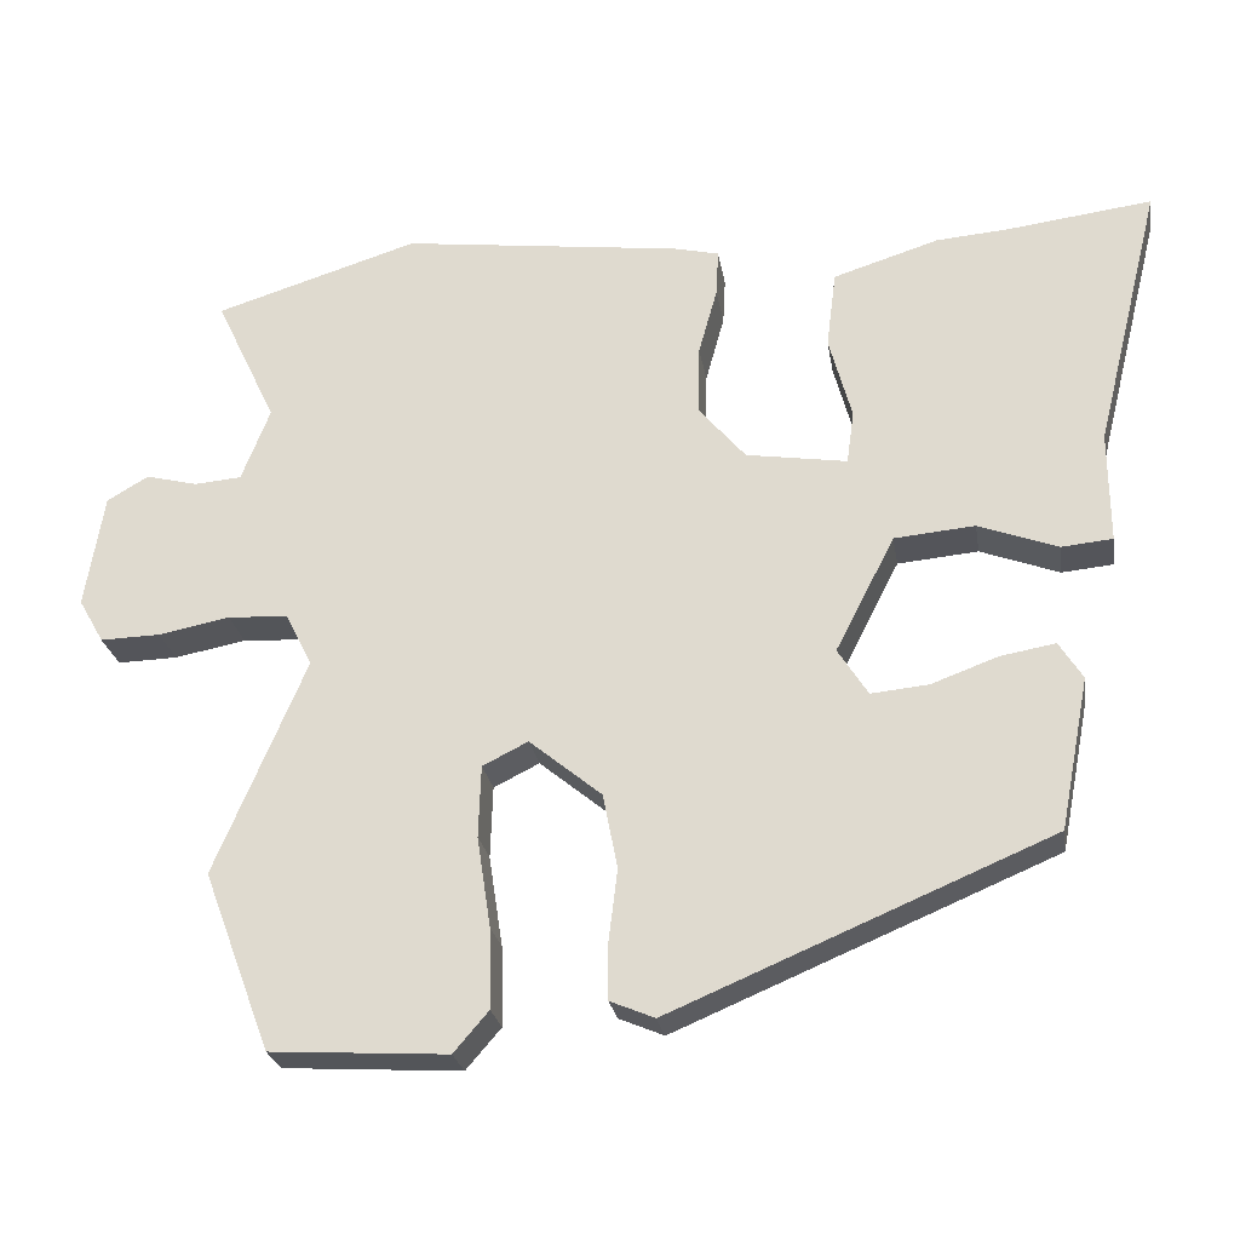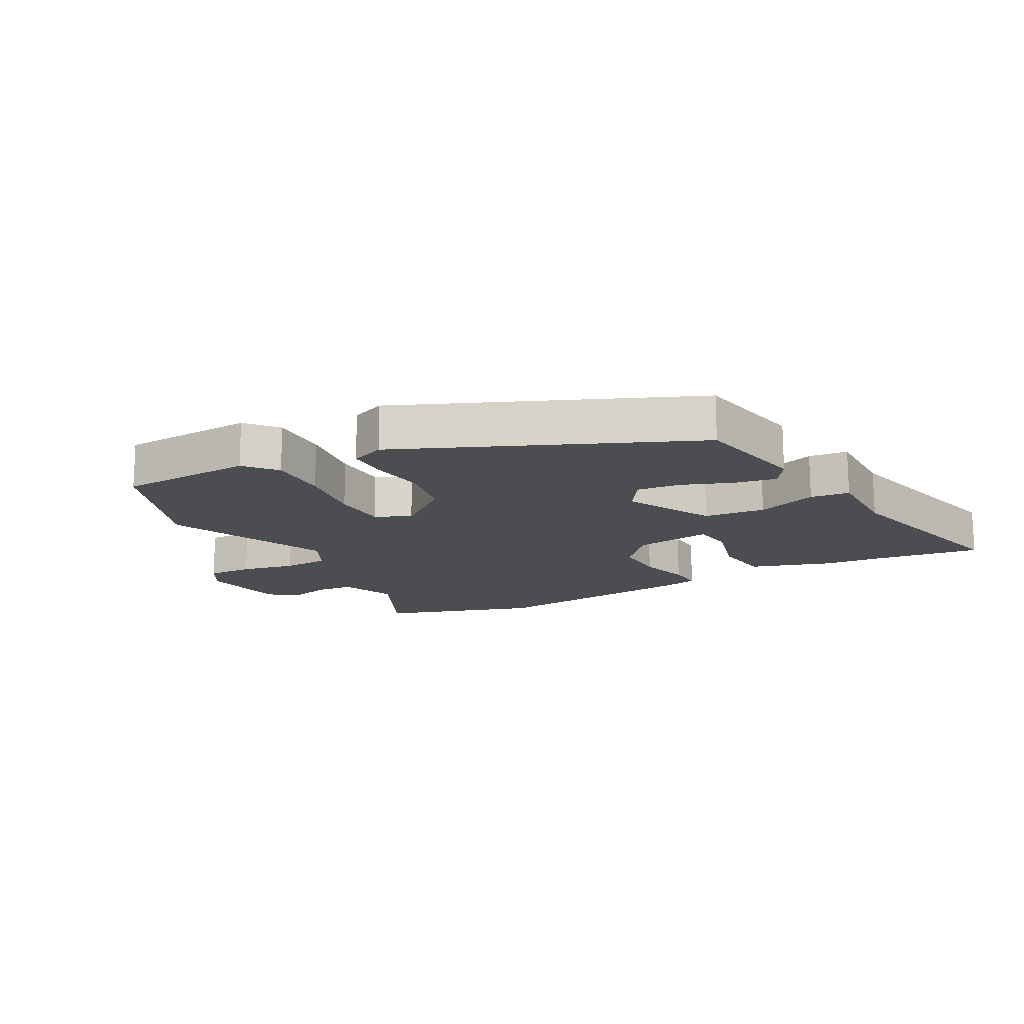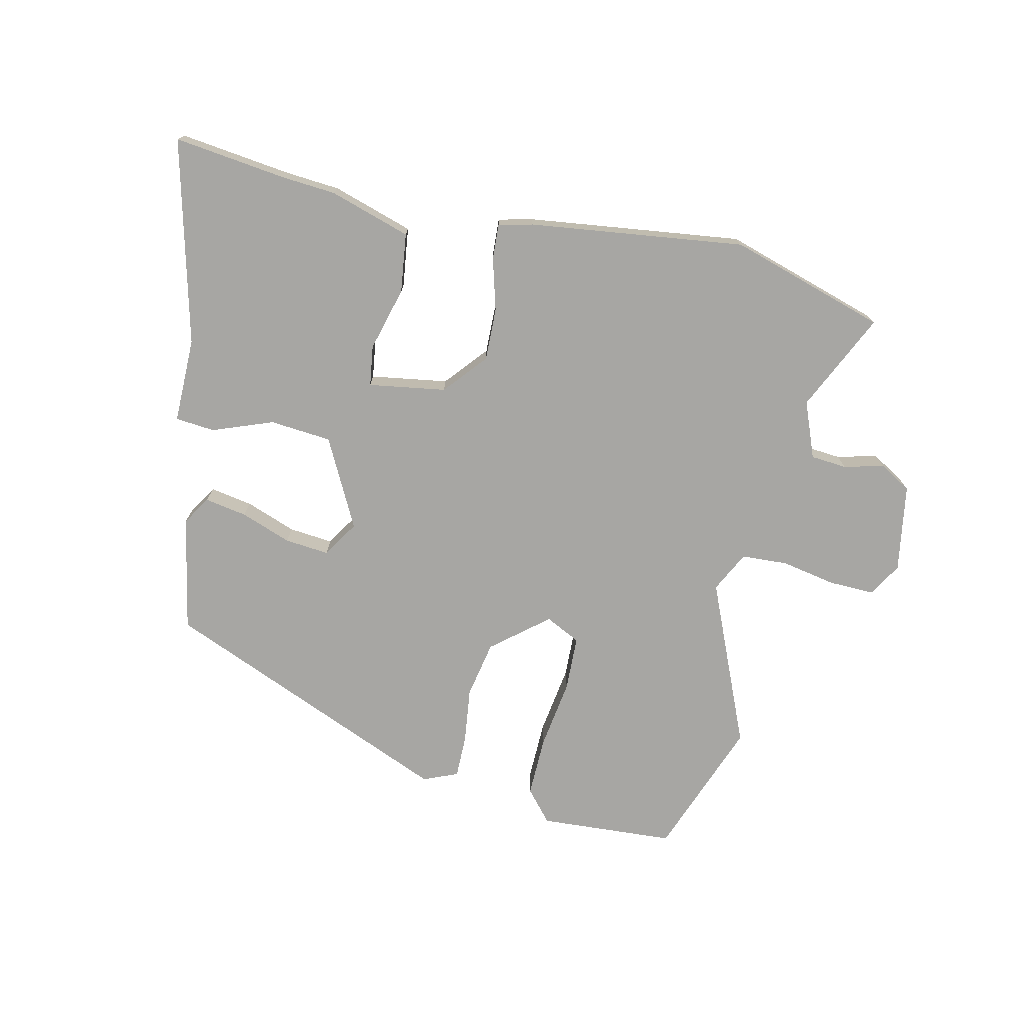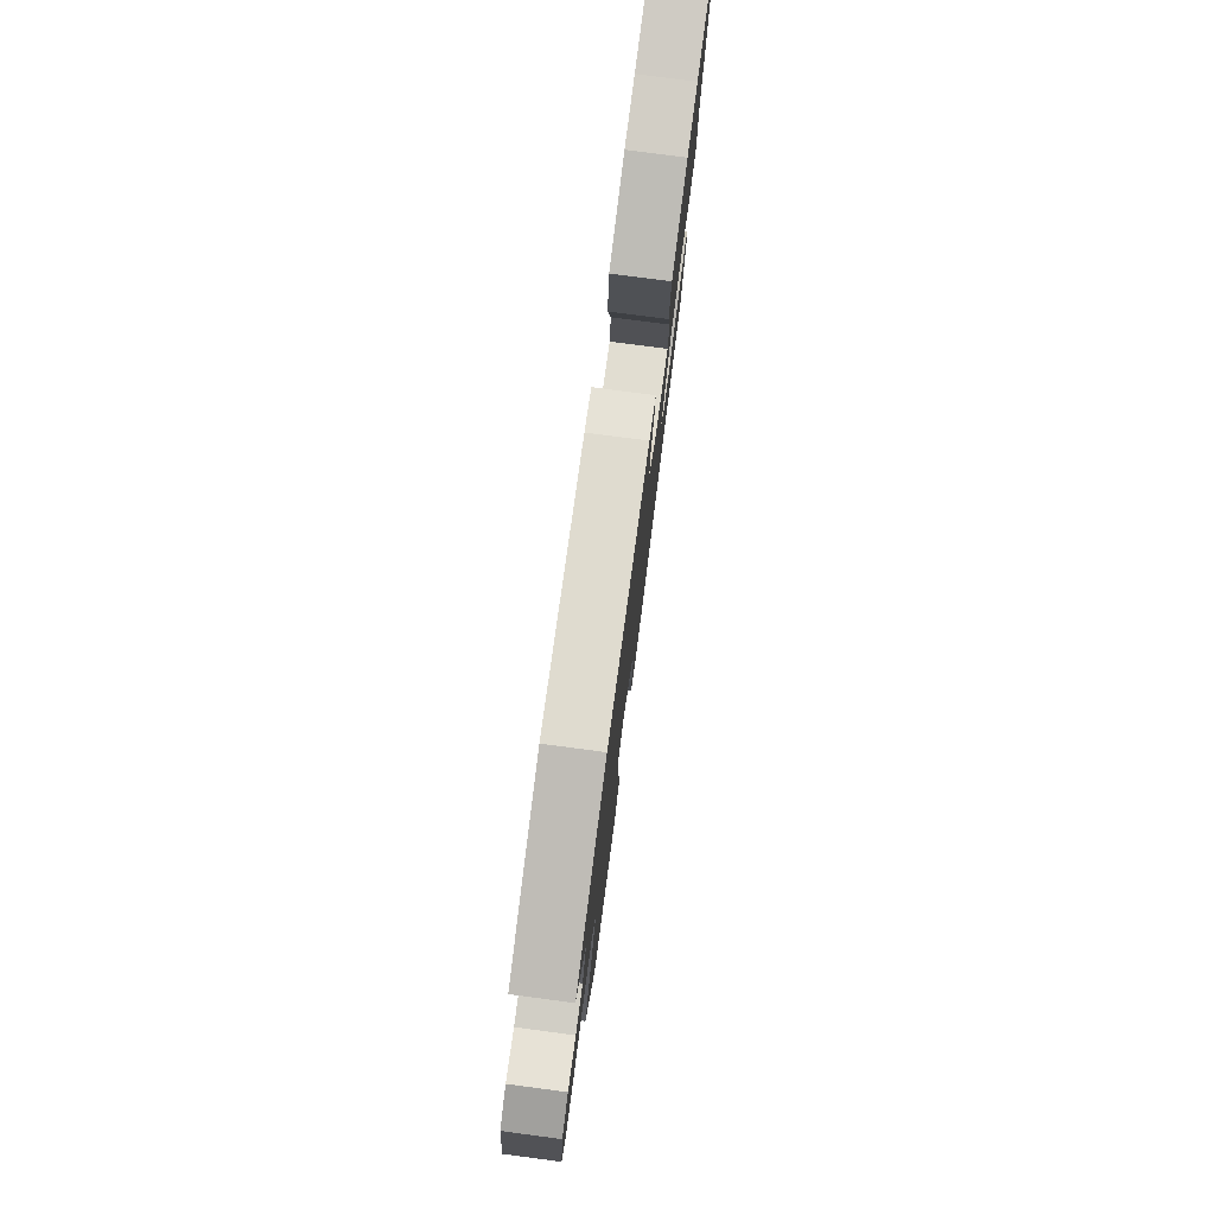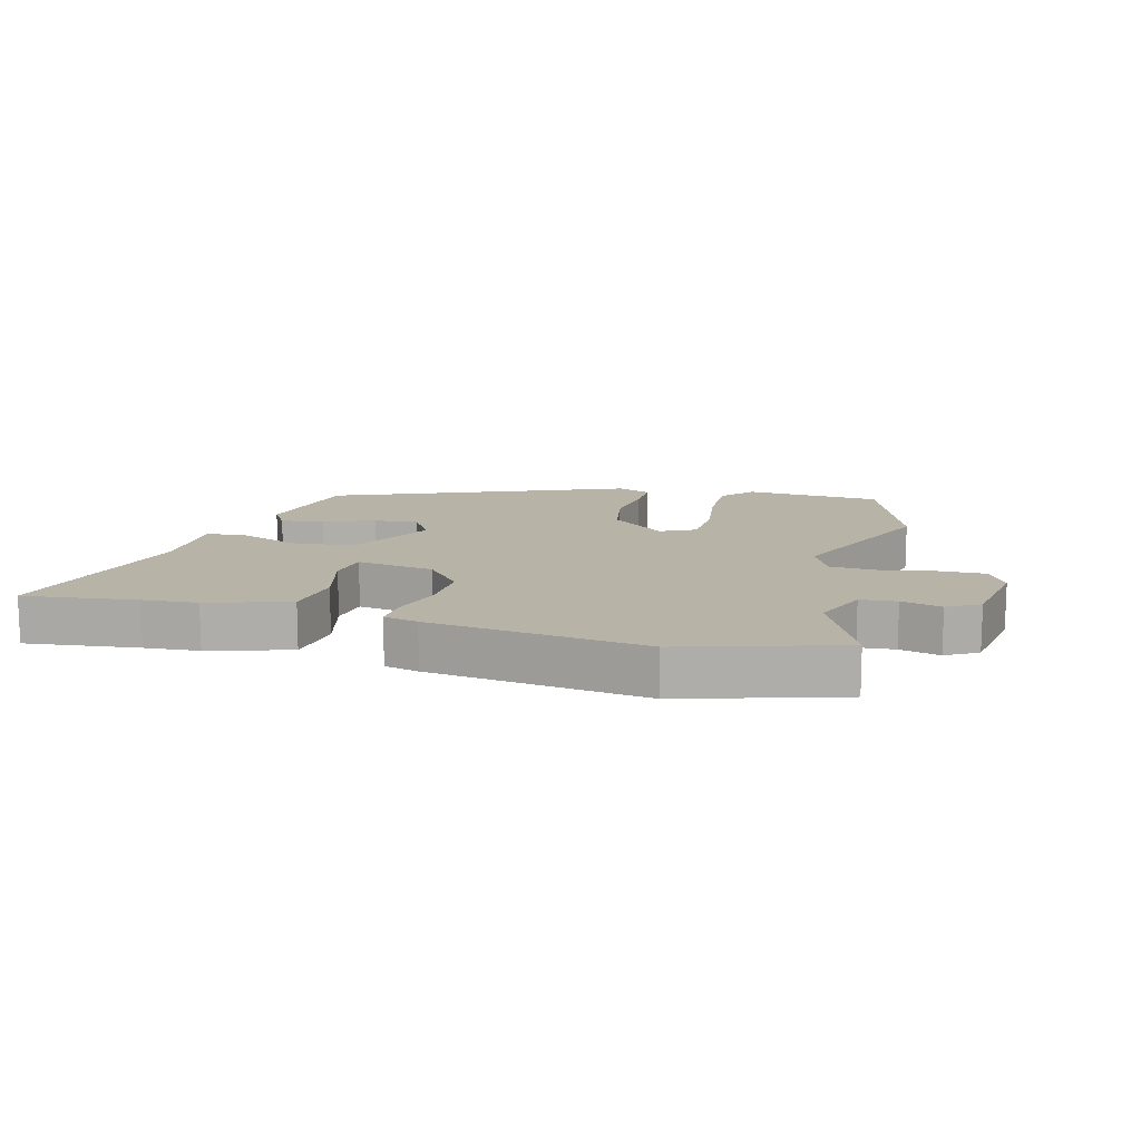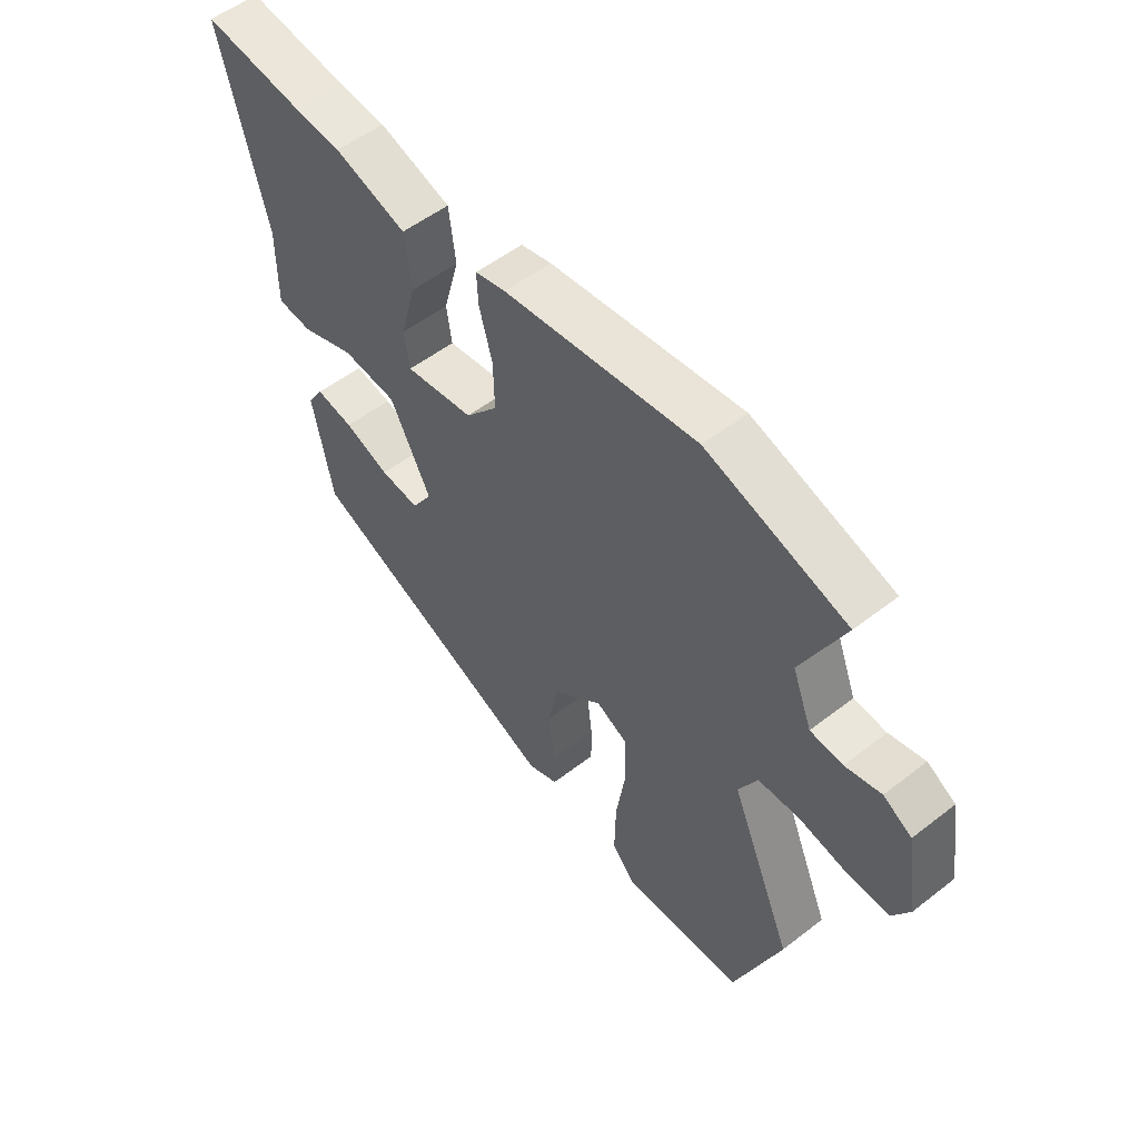
<metadata>
{"format":"obj","ext":"obj","renderer":"f3d","projection":"perspective","resolution":1024,"background":"white","views":[{"elev":-24.9,"azim":-170.9,"up":"+Z"},{"elev":-15.6,"azim":-151.8,"up":"+Y"},{"elev":-74.2,"azim":-12.6,"up":"+Y"},{"elev":77.6,"azim":97.5,"up":"+Z"},{"elev":12.9,"azim":15.3,"up":"+Y"},{"elev":53.7,"azim":50.4,"up":"+Z"}]}
</metadata>
<code>
v 0.572 0.07 -0.309
v 0.489 0.07 -0.529
v 0.271 0.07 -0.542
v 0.228 0.07 -0.492
v 0.23 0.07 -0.394
v 0.247 0.07 -0.282
v 0.244 0.07 -0.193
v 0.188 0.07 -0.165
v 0.099 0.07 -0.238
v 0.081 0.07 -0.33
v 0.092 0.07 -0.42
v 0.092 0.07 -0.488
v 0.037 0.07 -0.511
v -0.43 0.07 -0.314
v -0.466 0.07 -0.128
v -0.437 0.07 -0.082
v -0.369 0.07 -0.094
v -0.288 0.07 -0.124
v -0.217 0.07 -0.131
v -0.18 0.07 -0.073
v -0.253 0.07 0.069
v -0.352 0.07 0.078
v -0.449 0.07 0.042
v -0.512 0.07 0.048
v -0.511 0.07 0.185
v -0.592 0.07 0.512
v -0.412 0.07 0.489
v -0.325 0.07 0.482
v -0.195 0.07 0.441
v -0.183 0.07 0.346
v -0.211 0.07 0.243
v -0.202 0.07 0.178
v -0.078 0.07 0.197
v -0.02 0.07 0.265
v -0.022 0.07 0.35
v -0.045 0.07 0.433
v -0.048 0.07 0.49
v 0.007 0.07 0.503
v 0.353 0.07 0.546
v 0.604 0.07 0.468
v 0.529 0.07 0.31
v 0.564 0.07 0.22
v 0.622 0.07 0.215
v 0.686 0.07 0.231
v 0.737 0.07 0.201
v 0.76 0.07 0.06
v 0.729 0.07 0.006
v 0.655 0.07 0.008
v 0.567 0.07 0.025
v 0.493 0.07 0.021
v 0.46 0.07 -0.044
v 0.572 0 -0.309
v 0.489 0 -0.529
v 0.271 0 -0.542
v 0.228 0 -0.492
v 0.23 0 -0.394
v 0.247 0 -0.282
v 0.244 0 -0.193
v 0.188 0 -0.165
v 0.099 0 -0.238
v 0.081 0 -0.33
v 0.092 0 -0.42
v 0.092 0 -0.488
v 0.037 0 -0.511
v -0.43 0 -0.314
v -0.466 0 -0.128
v -0.437 0 -0.082
v -0.369 0 -0.094
v -0.288 0 -0.124
v -0.217 0 -0.131
v -0.18 0 -0.073
v -0.253 0 0.069
v -0.352 0 0.078
v -0.449 0 0.042
v -0.512 0 0.048
v -0.511 0 0.185
v -0.592 0 0.512
v -0.412 0 0.489
v -0.325 0 0.482
v -0.195 0 0.441
v -0.183 0 0.346
v -0.211 0 0.243
v -0.202 0 0.178
v -0.078 0 0.197
v -0.02 0 0.265
v -0.022 0 0.35
v -0.045 0 0.433
v -0.048 0 0.49
v 0.007 0 0.503
v 0.353 0 0.546
v 0.604 0 0.468
v 0.529 0 0.31
v 0.564 0 0.22
v 0.622 0 0.215
v 0.686 0 0.231
v 0.737 0 0.201
v 0.76 0 0.06
v 0.729 0 0.006
v 0.655 0 0.008
v 0.567 0 0.025
v 0.493 0 0.021
v 0.46 0 -0.044
f 46 47 48 49
f 46 49 50
f 43 44 45 46
f 42 43 46 50
f 41 42 50 51
f 39 40 41
f 38 39 41 51
f 35 36 37 38
f 34 35 38 51
f 28 29 30 31
f 27 28 31 32
f 25 26 27 32
f 22 23 24 25
f 21 22 25 32
f 20 21 32 33
f 15 16 17 18
f 15 18 19
f 14 15 19
f 13 14 19
f 10 11 12 13
f 9 10 13 19
f 8 9 19 20
f 3 4 5 6
f 3 6 7
f 2 3 7
f 1 2 7
f 51 1 7 8
f 33 34 51
f 8 20 33 51
f 100 99 98 97
f 101 100 97
f 97 96 95 94
f 101 97 94 93
f 102 101 93 92
f 92 91 90
f 102 92 90 89
f 89 88 87 86
f 102 89 86 85
f 82 81 80 79
f 83 82 79 78
f 83 78 77 76
f 76 75 74 73
f 83 76 73 72
f 84 83 72 71
f 69 68 67 66
f 70 69 66
f 70 66 65
f 70 65 64
f 64 63 62 61
f 70 64 61 60
f 71 70 60 59
f 57 56 55 54
f 58 57 54
f 58 54 53
f 58 53 52
f 59 58 52 102
f 102 85 84
f 102 84 71 59
f 1 52 53 2
f 2 53 54 3
f 3 54 55 4
f 4 55 56 5
f 5 56 57 6
f 6 57 58 7
f 7 58 59 8
f 8 59 60 9
f 9 60 61 10
f 10 61 62 11
f 11 62 63 12
f 12 63 64 13
f 13 64 65 14
f 14 65 66 15
f 15 66 67 16
f 16 67 68 17
f 17 68 69 18
f 18 69 70 19
f 19 70 71 20
f 20 71 72 21
f 21 72 73 22
f 22 73 74 23
f 23 74 75 24
f 24 75 76 25
f 25 76 77 26
f 26 77 78 27
f 27 78 79 28
f 28 79 80 29
f 29 80 81 30
f 30 81 82 31
f 31 82 83 32
f 32 83 84 33
f 33 84 85 34
f 34 85 86 35
f 35 86 87 36
f 36 87 88 37
f 37 88 89 38
f 38 89 90 39
f 39 90 91 40
f 40 91 92 41
f 41 92 93 42
f 42 93 94 43
f 43 94 95 44
f 44 95 96 45
f 45 96 97 46
f 46 97 98 47
f 47 98 99 48
f 48 99 100 49
f 49 100 101 50
f 50 101 102 51
f 51 102 52 1

</code>
